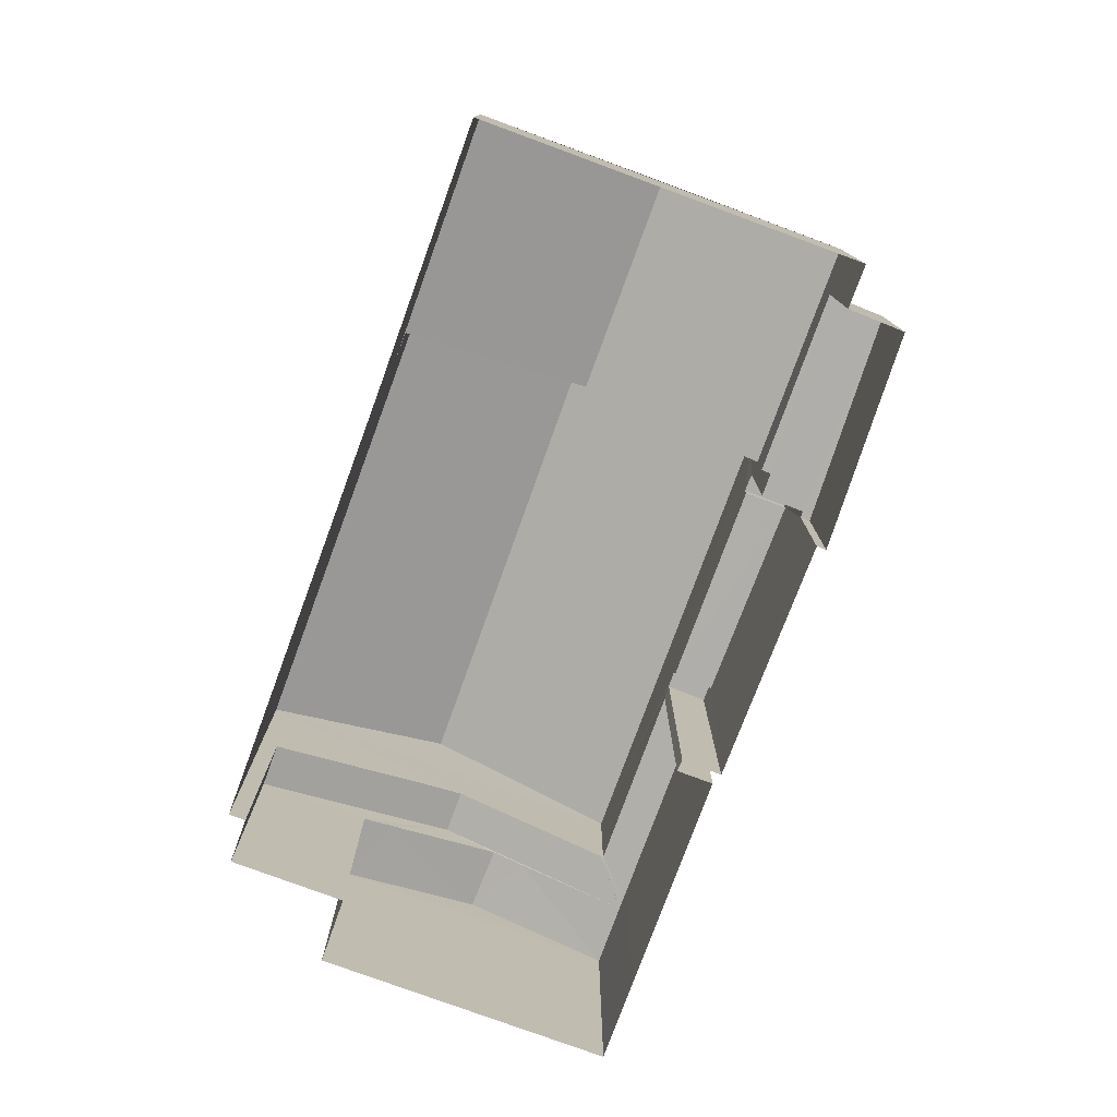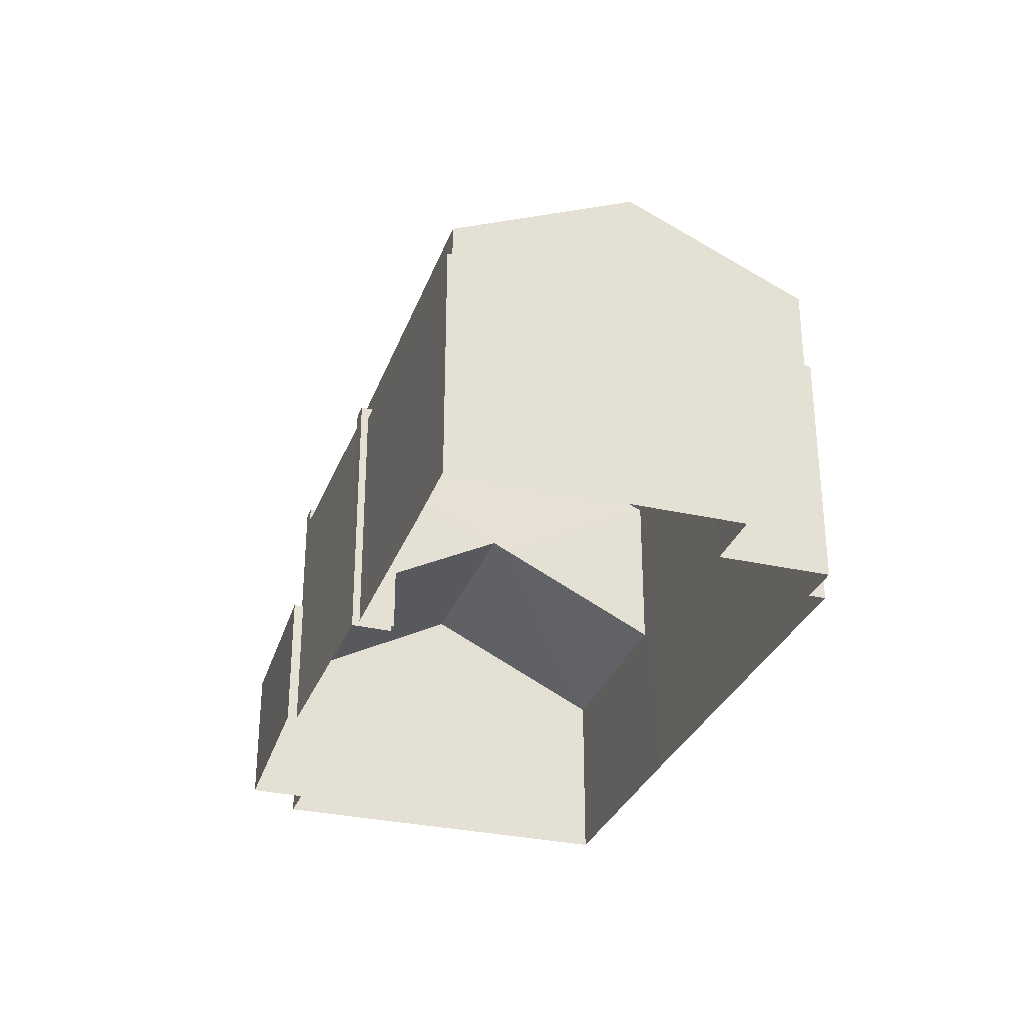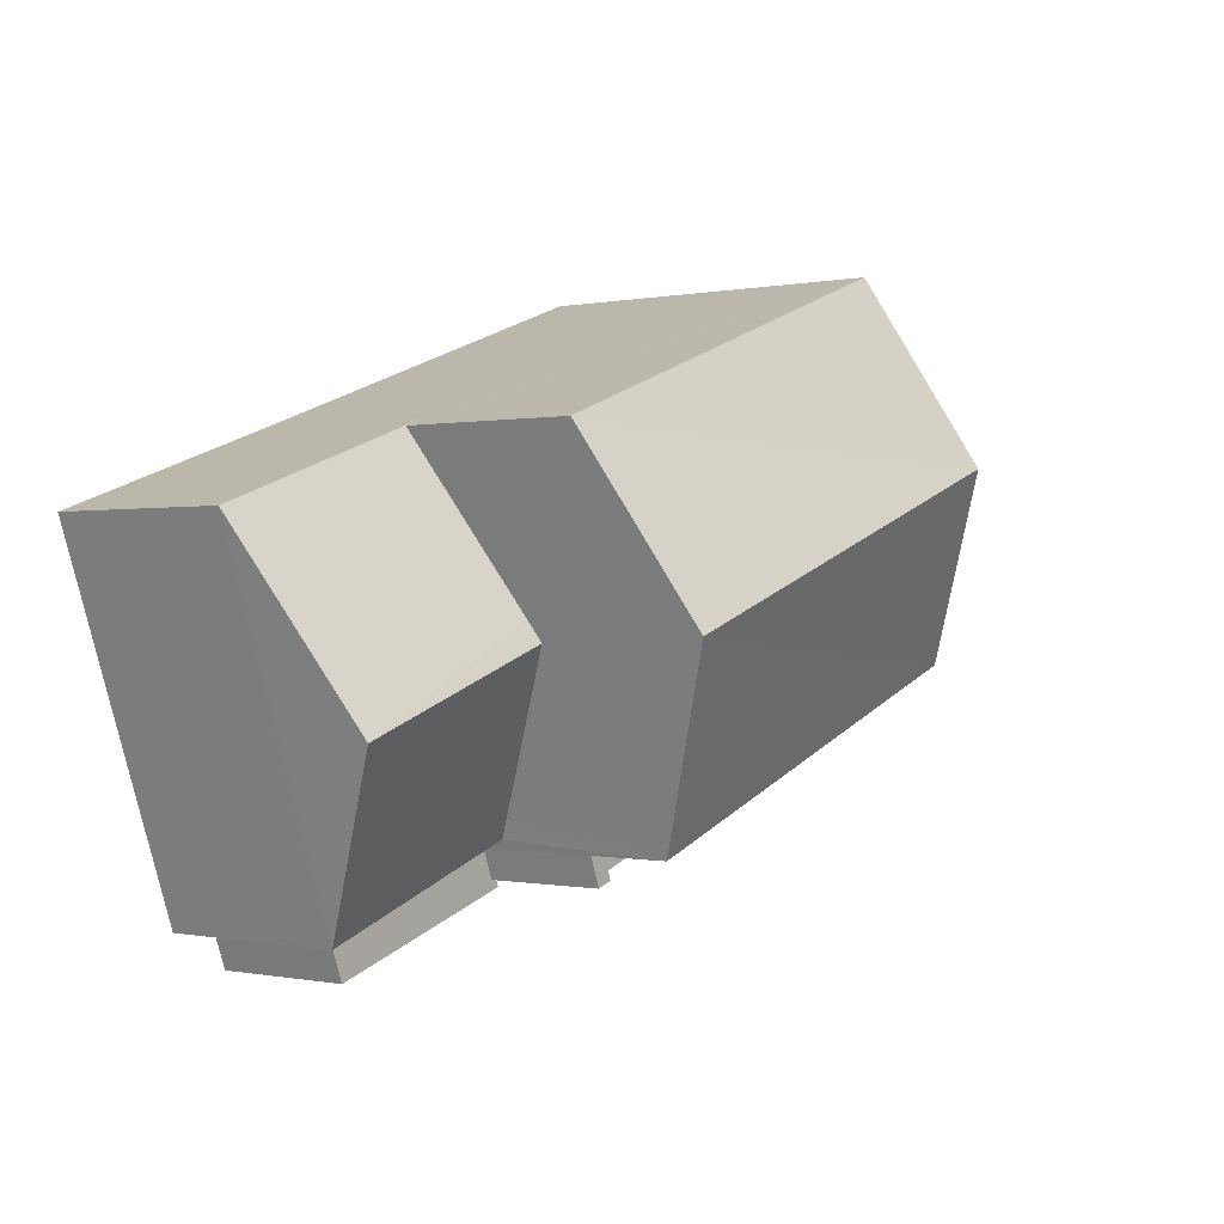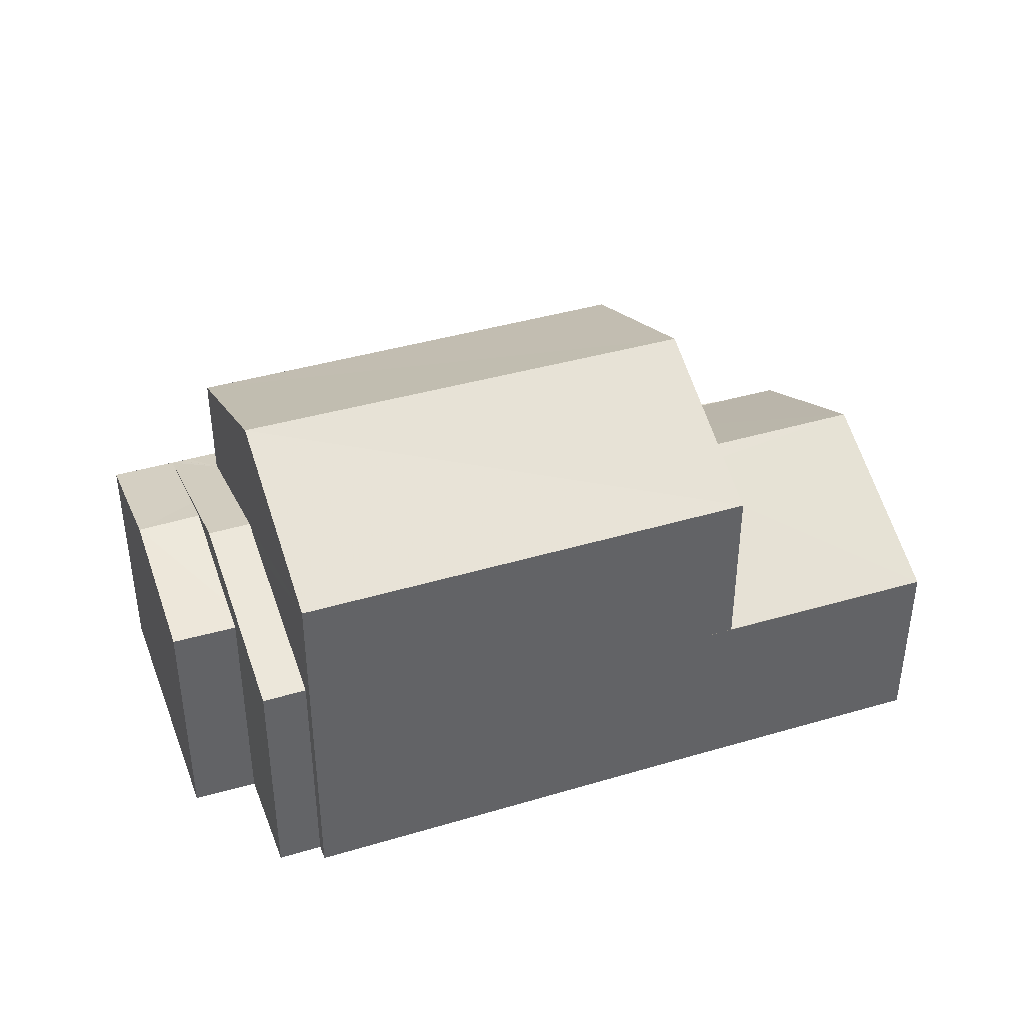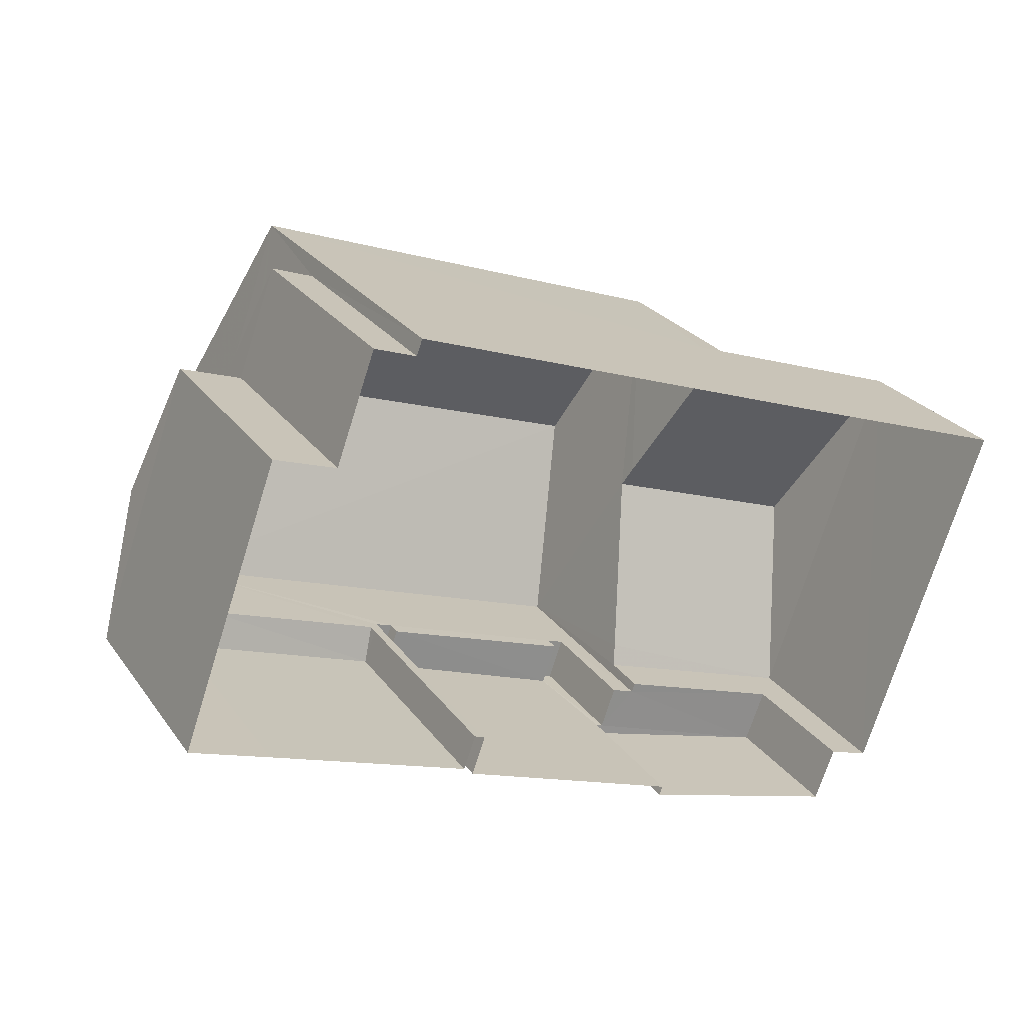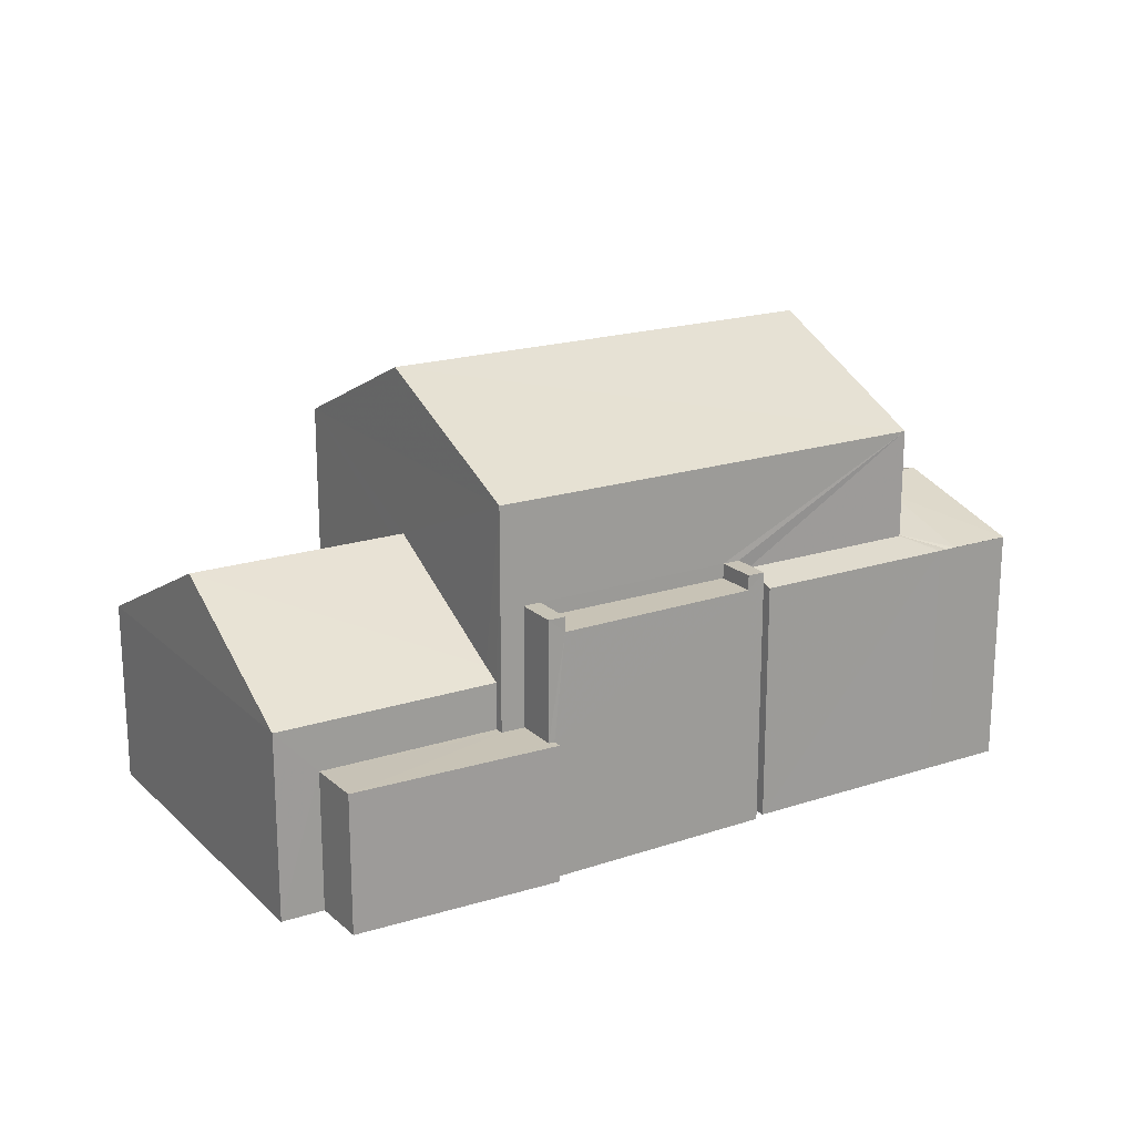
<metadata>
{"format":"obj","ext":"obj","renderer":"f3d","projection":"perspective","resolution":1024,"background":"white","views":[{"elev":-77.9,"azim":-90.7,"up":"+Z"},{"elev":-30.5,"azim":91.5,"up":"+Z"},{"elev":-0.1,"azim":-52.6,"up":"+Y"},{"elev":40.4,"azim":179.4,"up":"+Z"},{"elev":25.7,"azim":152.6,"up":"+Y"},{"elev":19.5,"azim":-11.9,"up":"+Z"}]}
</metadata>
<code>
v -8.893e+04 -1.009e+05 1.702
v -8.893e+04 -1.009e+05 1.702
v -8.893e+04 -1.009e+05 1.702
v -8.892e+04 -1.009e+05 1.7
v -8.892e+04 -1.009e+05 1.701
v -8.892e+04 -1.009e+05 1.701
v -8.892e+04 -1.009e+05 1.699
v -8.893e+04 -1.009e+05 1.702
v -8.893e+04 -1.009e+05 1.701
v -8.893e+04 -1.009e+05 1.702
v -8.892e+04 -1.009e+05 1.701
v -8.892e+04 -1.009e+05 1.701
v -8.892e+04 -1.009e+05 1.701
v -8.892e+04 -1.009e+05 1.701
v -8.892e+04 -1.009e+05 1.699
v -8.892e+04 -1.009e+05 1.699
v -8.893e+04 -1.009e+05 1.7
v -8.892e+04 -1.009e+05 1.699
v -8.893e+04 -1.009e+05 1.7
v -8.892e+04 -1.009e+05 9.193
v -8.893e+04 -1.009e+05 9.194
v -8.892e+04 -1.009e+05 7.769
v -8.893e+04 -1.009e+05 5.83
v -8.893e+04 -1.009e+05 5.83
v -8.893e+04 -1.009e+05 5.83
v -8.893e+04 -1.009e+05 5.83
v -8.893e+04 -1.009e+05 4.04
v -8.893e+04 -1.009e+05 4.041
v -8.893e+04 -1.009e+05 4.04
v -8.893e+04 -1.009e+05 4.04
v -8.893e+04 -1.009e+05 4.04
v -8.893e+04 -1.009e+05 4.04
v -8.893e+04 -1.009e+05 4.04
v -8.893e+04 -1.009e+05 4.041
v -8.892e+04 -1.009e+05 6.501
v -8.892e+04 -1.009e+05 6.679
v -8.892e+04 -1.009e+05 6.678
v -8.892e+04 -1.009e+05 5.745
v -8.892e+04 -1.009e+05 5.744
v -8.892e+04 -1.009e+05 6.22
v -8.892e+04 -1.009e+05 5.744
v -8.892e+04 -1.009e+05 5.744
v -8.892e+04 -1.009e+05 5.745
v -8.893e+04 -1.009e+05 6.235
v -8.893e+04 -1.009e+05 6.405
v -8.893e+04 -1.009e+05 6.404
v -8.893e+04 -1.009e+05 4.829
v -8.892e+04 -1.009e+05 5.922
v -8.892e+04 -1.009e+05 5.911
v -8.892e+04 -1.009e+05 5.912
v -8.892e+04 -1.009e+05 5.745
v -8.892e+04 -1.009e+05 6.359
v -8.892e+04 -1.009e+05 6.359
v -8.893e+04 -1.009e+05 5.001
v -8.893e+04 -1.009e+05 4.831
v -8.893e+04 -1.009e+05 4.83
v -8.893e+04 -1.009e+05 4.83
v -8.893e+04 -1.009e+05 4.829
v -8.893e+04 -1.009e+05 4.829
v -8.892e+04 -1.009e+05 6.08
v -8.893e+04 -1.009e+05 6.08
v -8.892e+04 -1.009e+05 6.08
v -8.893e+04 -1.009e+05 6.08
v -8.892e+04 -1.009e+05 5.882
v -8.893e+04 -1.009e+05 7.769
v -8.892e+04 -1.009e+05 5.743
v -8.892e+04 -1.009e+05 5.743
v -8.892e+04 -1.009e+05 5.743
v -8.892e+04 -1.009e+05 5.743
v -8.893e+04 -1.009e+05 6.08
v -8.893e+04 -1.009e+05 6.08
v -8.893e+04 -1.009e+05 6.08
v -8.893e+04 -1.009e+05 6.08
v -8.892e+04 -1.009e+05 7.768
v -8.893e+04 -1.009e+05 7.77
v -8.892e+04 -1.009e+05 5.745
v -8.893e+04 -1.009e+05 4.829
f 1 2 3
f 4 5 6
f 4 7 5
f 8 9 10
f 3 2 10
f 11 3 12
f 6 13 14
f 15 16 4
f 15 17 18
f 19 17 9
f 14 12 15
f 14 4 6
f 9 17 10
f 17 3 10
f 12 3 17
f 14 15 4
f 15 12 17
f 20 21 22
f 23 24 25
f 23 26 24
f 27 28 29
f 30 31 29
f 32 30 33
f 29 28 34
f 30 34 33
f 30 29 34
f 35 36 37
f 38 39 40
f 41 39 42
f 43 42 38
f 42 39 38
f 44 45 46
f 44 47 45
f 43 48 42
f 42 49 41
f 49 50 51
f 42 48 49
f 49 51 41
f 40 52 53
f 40 39 52
f 54 46 45
f 55 54 45
f 55 56 54
f 47 57 58
f 58 57 59
f 44 57 47
f 43 38 48
f 38 37 48
f 37 36 48
f 60 61 62
f 60 63 61
f 53 52 64
f 21 20 65
f 64 66 67
f 64 52 66
f 68 35 37
f 68 69 35
f 70 71 72
f 70 73 71
f 65 20 74
f 22 21 75
f 41 51 13
f 6 41 13
f 60 11 12
f 60 62 11
f 33 34 2
f 1 33 2
f 26 70 72
f 24 26 72
f 49 48 22
f 22 36 74
f 69 18 74
f 69 15 18
f 48 36 22
f 74 36 35
f 74 35 69
f 52 39 66
f 47 9 8
f 55 47 8
f 27 29 56
f 29 75 56
f 44 65 57
f 75 65 46
f 46 65 44
f 54 75 46
f 56 75 54
f 58 19 9
f 47 58 9
f 5 41 6
f 5 39 41
f 76 51 50
f 27 56 28
f 10 28 8
f 8 28 55
f 28 56 55
f 10 34 28
f 10 2 34
f 21 65 75
f 20 22 74
f 15 68 16
f 15 69 68
f 4 66 7
f 4 67 66
f 76 13 51
f 76 14 13
f 66 5 7
f 66 39 5
f 17 19 58
f 77 17 58
f 77 58 59
f 32 3 11
f 25 11 62
f 24 30 32
f 71 30 24
f 71 24 72
f 25 62 61
f 25 24 32
f 25 32 11
f 63 23 25
f 61 63 25
f 38 40 37
f 67 68 37
f 64 67 37
f 64 37 53
f 37 40 53
f 31 71 73
f 31 30 71
f 3 33 1
f 3 32 33
f 14 76 12
f 31 73 29
f 73 75 29
f 22 75 63
f 49 22 50
f 76 60 12
f 23 70 26
f 50 60 76
f 60 22 63
f 63 70 23
f 75 73 70
f 63 75 70
f 22 60 50
f 77 74 18
f 18 17 77
f 65 74 59
f 57 65 59
f 59 74 77
f 45 47 55
f 4 16 68
f 67 4 68

</code>
